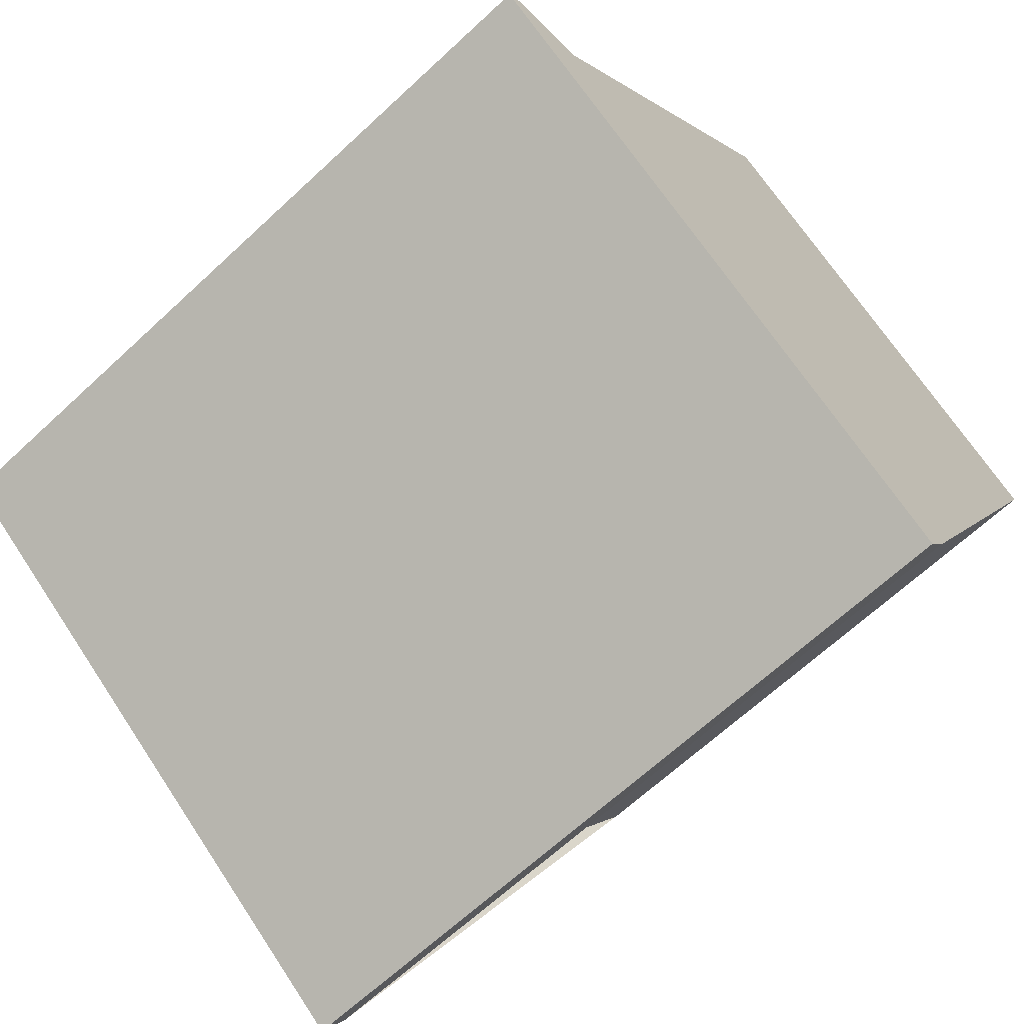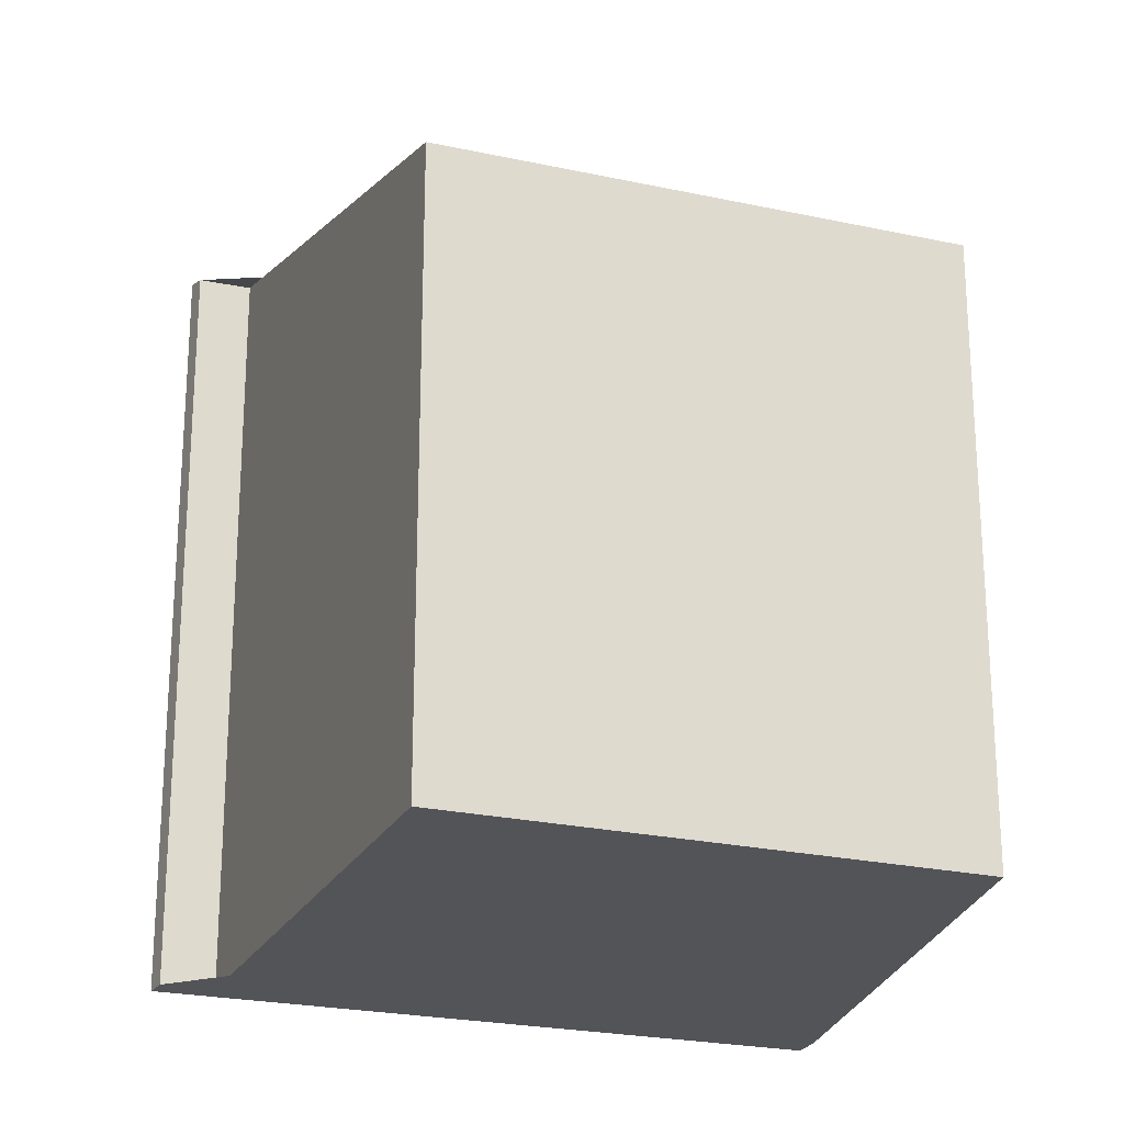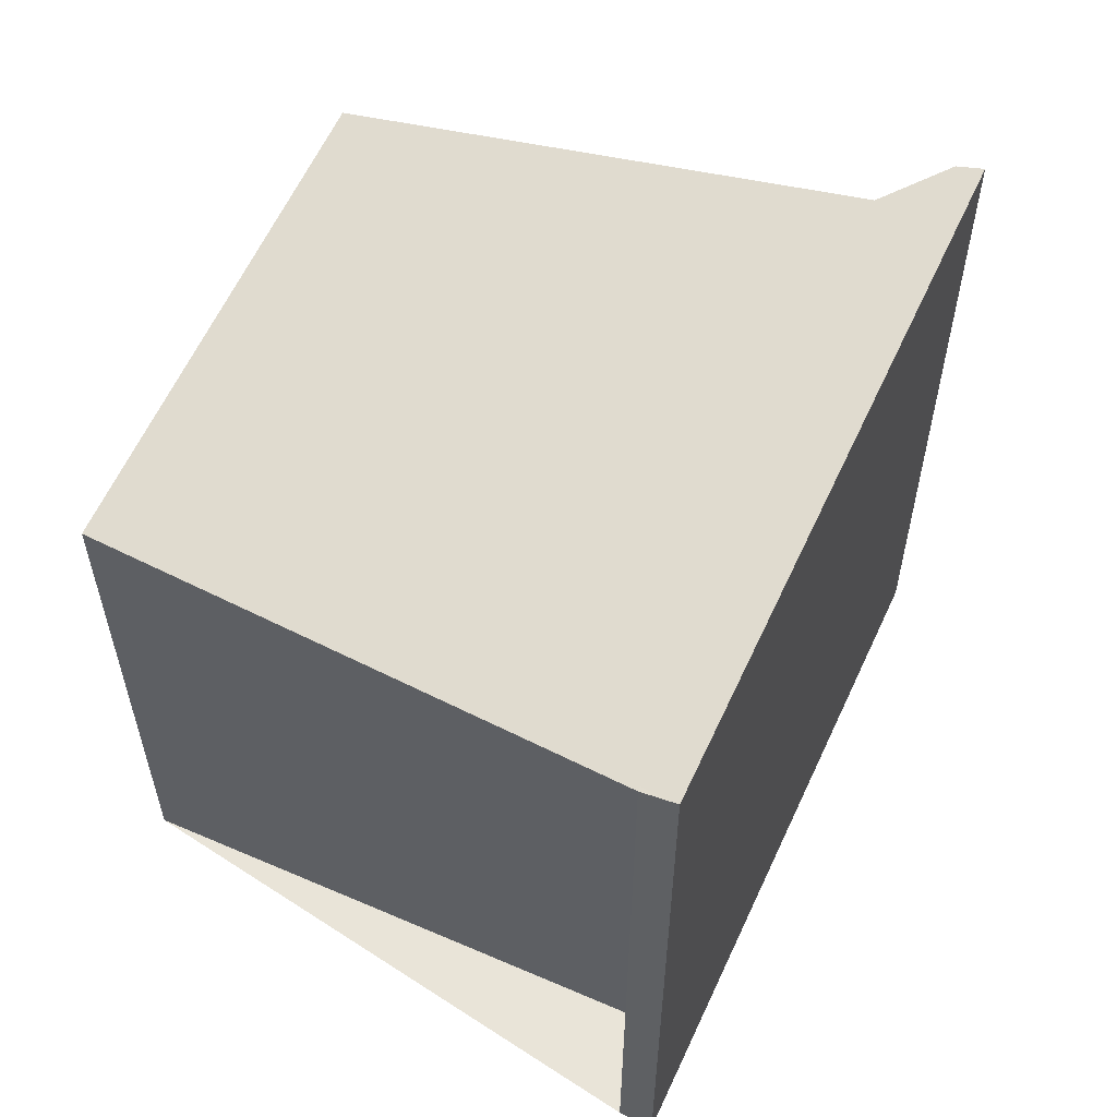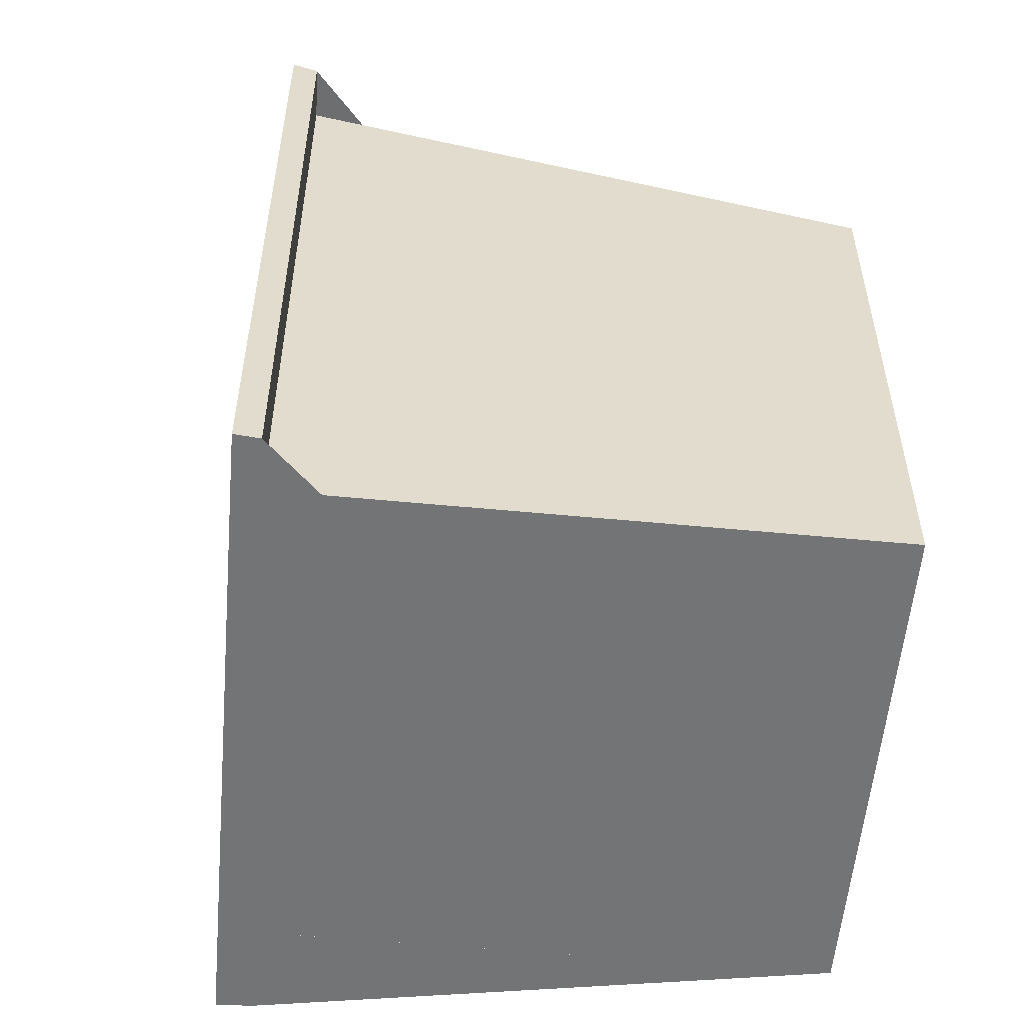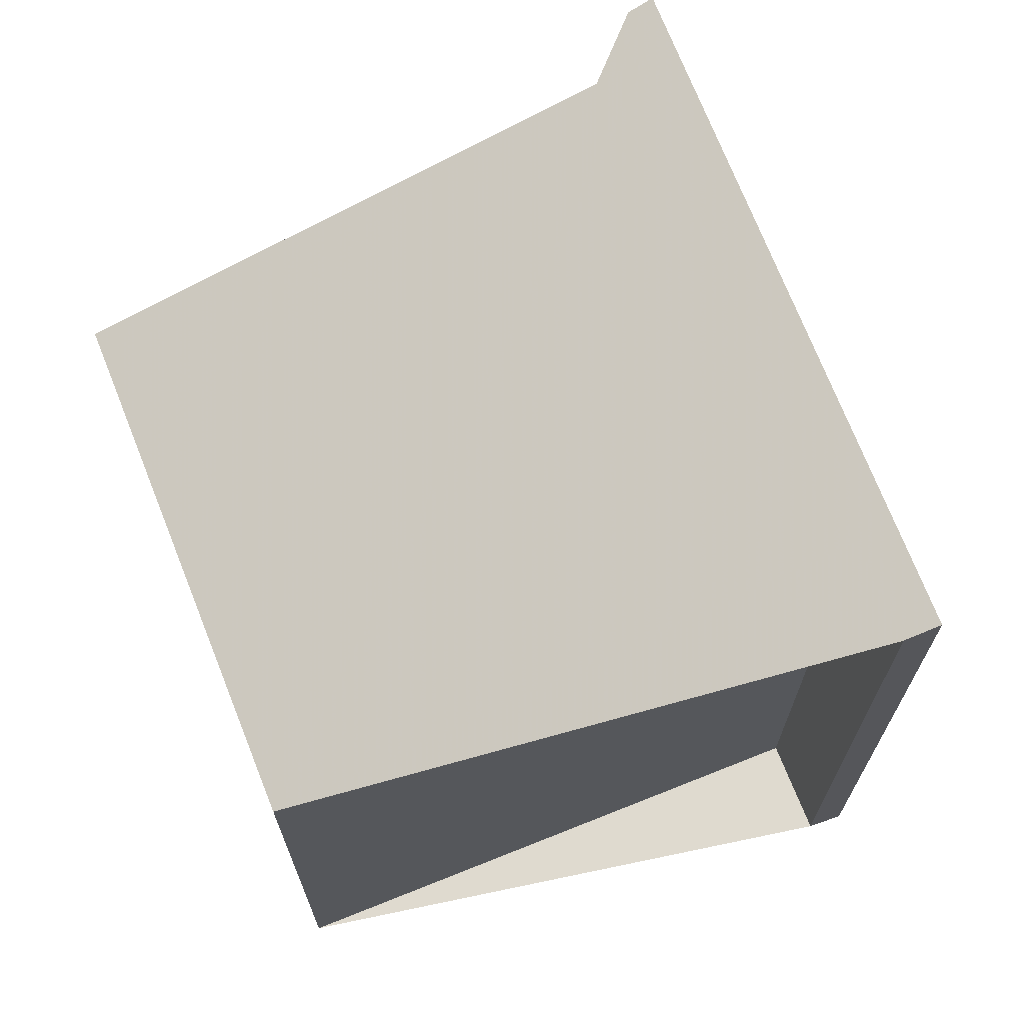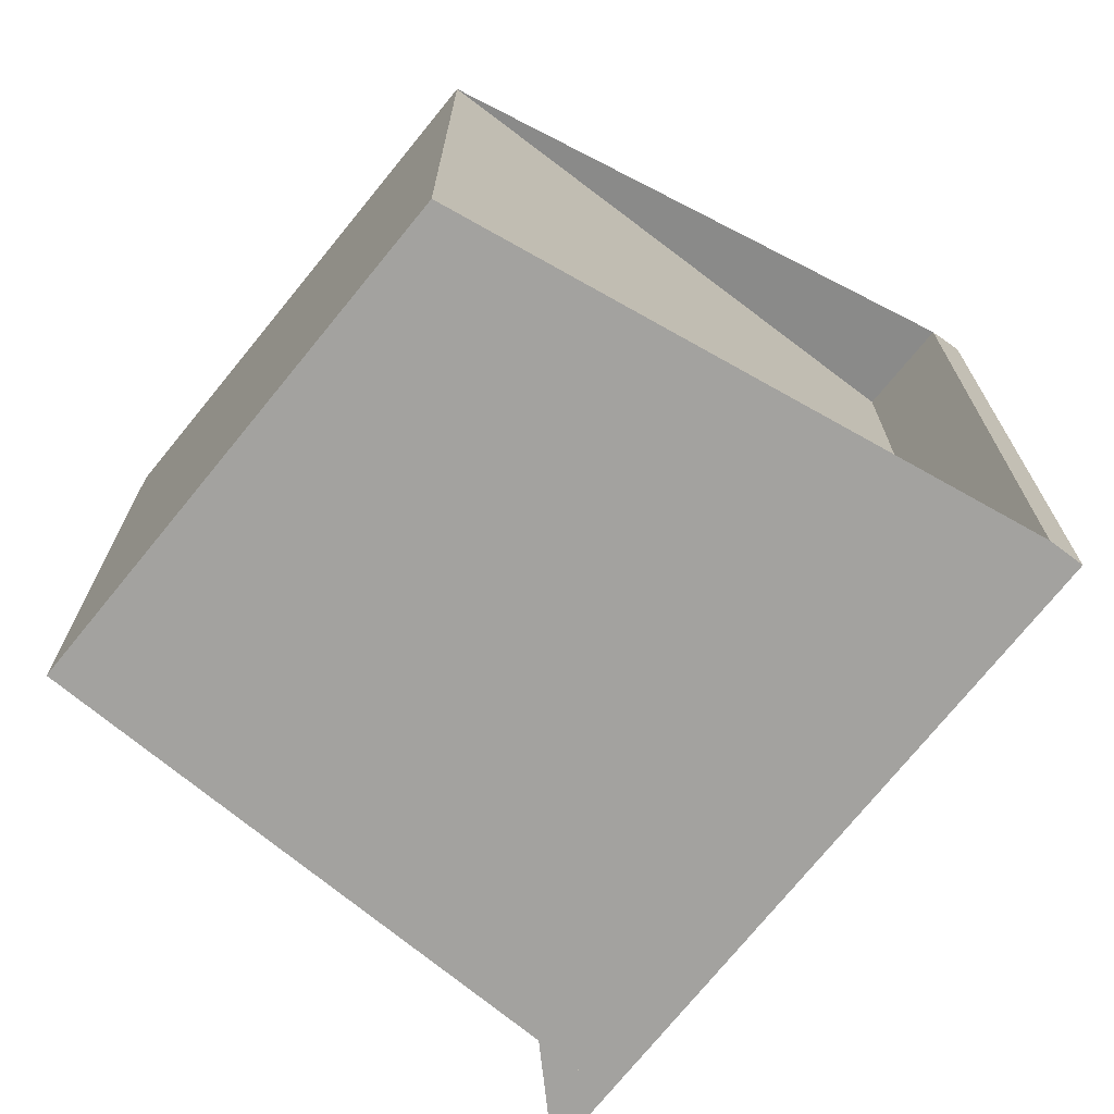
<metadata>
{"format":"obj","ext":"obj","renderer":"f3d","projection":"perspective","resolution":1024,"background":"white","views":[{"elev":-65.8,"azim":133.1,"up":"+Y"},{"elev":-23.4,"azim":-165.0,"up":"+Z"},{"elev":60.1,"azim":-30.0,"up":"+Z"},{"elev":-56.1,"azim":120.6,"up":"+Z"},{"elev":70.7,"azim":-75.7,"up":"+Z"},{"elev":-72.4,"azim":-93.2,"up":"+Z"}]}
</metadata>
<code>
v -873.6 -1395 2.409
v -874.7 -1393 1.917
v -873.3 -1392 1.903
v -872.2 -1394 2.407
v -872.1 -1394 2.407
v -872 -1394 2.429
v -873.8 -1395 2.442
v -873.8 -1395 2.412
v -874.7 -1393 1.917
v -873.6 -1395 2.409
v -873.6 -1395 0
v -874.7 -1393 0
v -873.3 -1392 1.903
v -874.7 -1393 1.917
v -874.7 -1393 0
v -873.3 -1392 -2.22e-16
v -872.2 -1394 2.407
v -873.3 -1392 1.903
v -873.3 -1392 -2.22e-16
v -872.2 -1394 0
v -872.1 -1394 2.407
v -872.2 -1394 2.407
v -872.2 -1394 0
v -872.1 -1394 -4.441e-16
v -872 -1394 2.429
v -872.1 -1394 2.407
v -872.1 -1394 -4.441e-16
v -872 -1394 0
v -873.8 -1395 2.442
v -872 -1394 2.429
v -872 -1394 0
v -873.8 -1395 4.441e-16
v -873.8 -1395 2.412
v -873.8 -1395 2.442
v -873.8 -1395 4.441e-16
v -873.8 -1395 -4.441e-16
v -873.6 -1395 2.409
v -873.8 -1395 2.412
v -873.8 -1395 -4.441e-16
v -873.6 -1395 0
v -873.6 -1395 0
v -874.7 -1393 0
v -873.3 -1392 0
v -872.2 -1394 0
v -872.1 -1394 0
v -872 -1394 0
v -873.8 -1395 0
v -873.8 -1395 0
f 2 3 4 5 6 7 8 1
f 10 11 12 9
f 14 15 16 13
f 18 19 20 17
f 22 23 24 21
f 26 27 28 25
f 30 31 32 29
f 34 35 36 33
f 38 39 40 37
f 42 43 44 45 46 47 48 41

</code>
